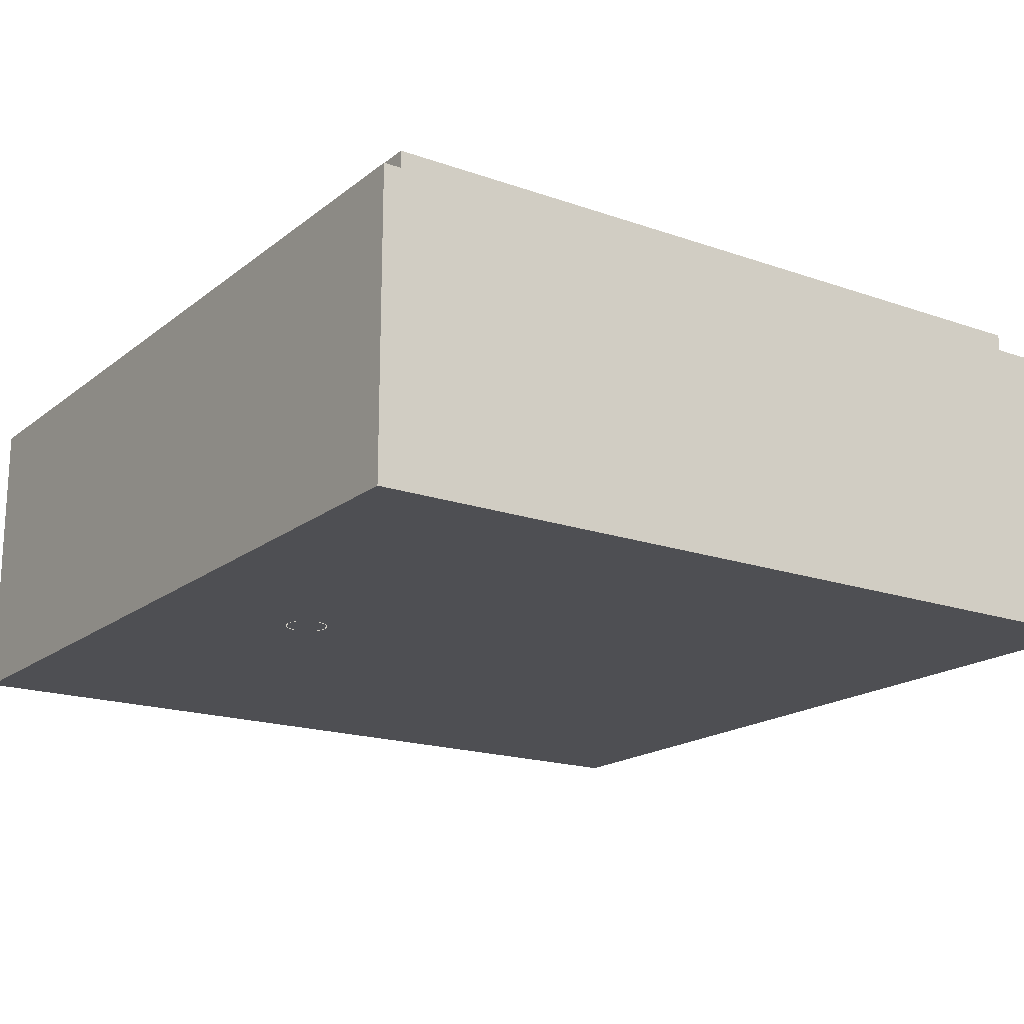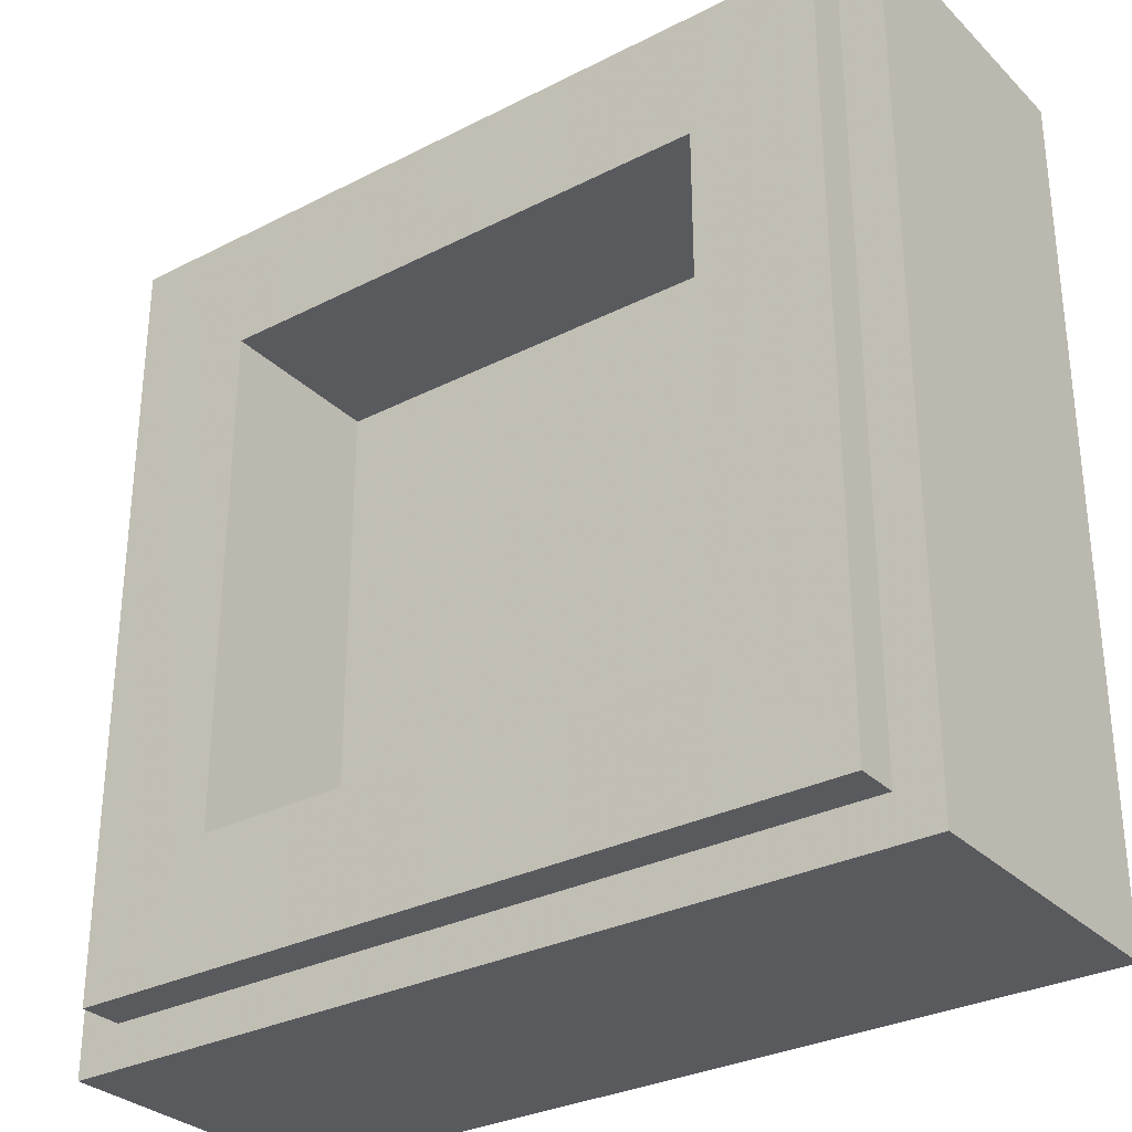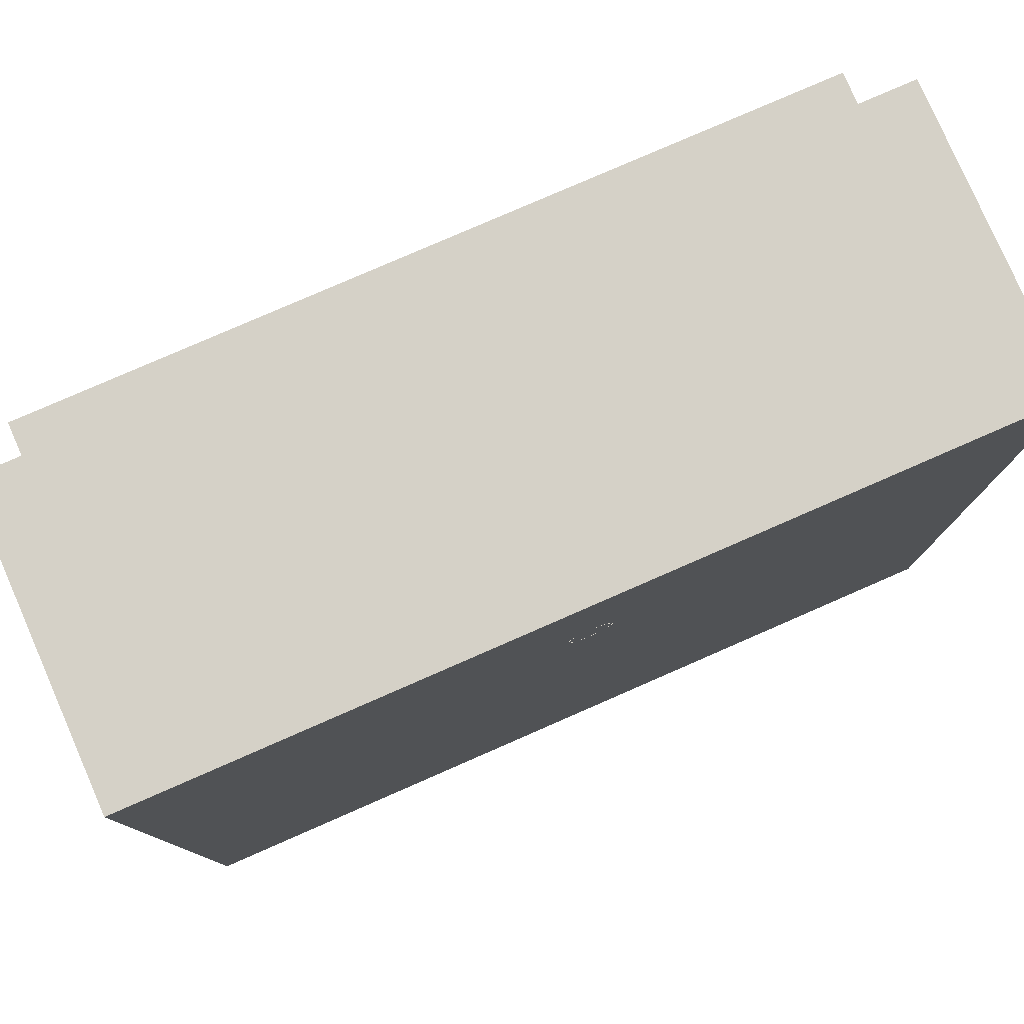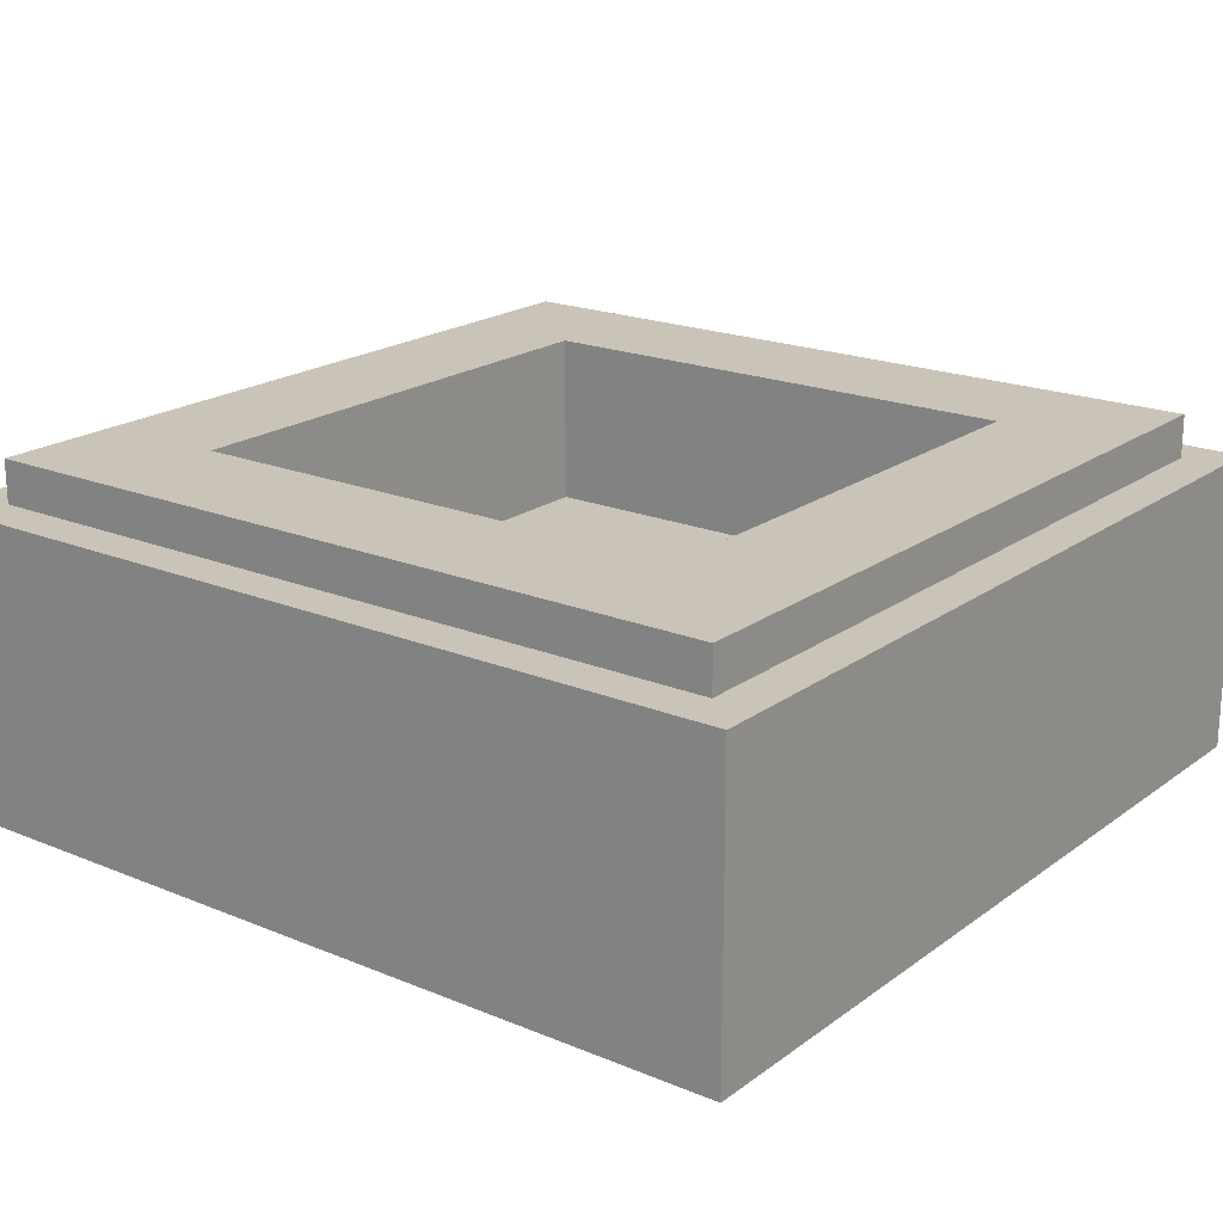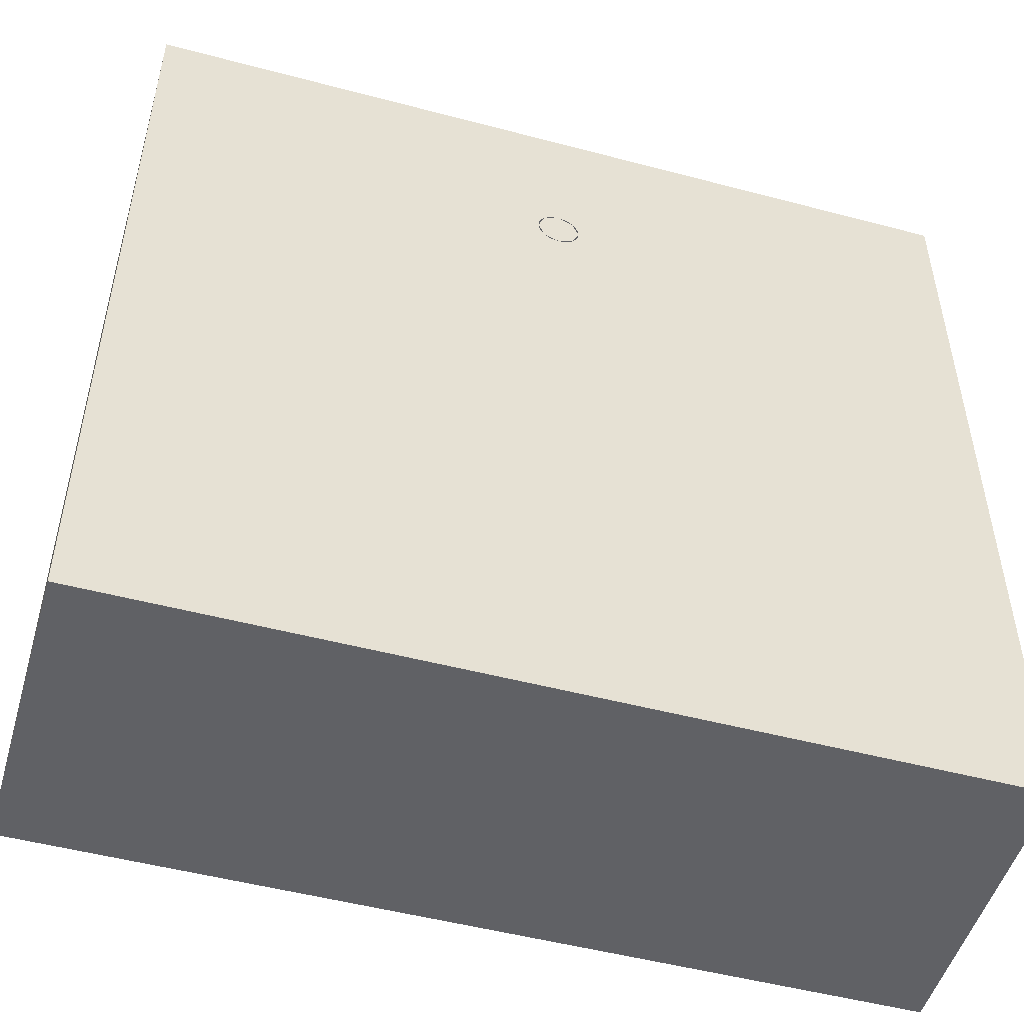
<metadata>
{"format":"obj","ext":"obj","renderer":"f3d","projection":"perspective","resolution":1024,"background":"white","views":[{"elev":-18.1,"azim":55.7,"up":"+Y"},{"elev":-30.7,"azim":-143.7,"up":"+Z"},{"elev":79.2,"azim":-23.6,"up":"+Z"},{"elev":19.9,"azim":-142.7,"up":"+Y"},{"elev":-50.4,"azim":-16.2,"up":"+Z"}]}
</metadata>
<code>
v -0.5 0.35 0.5
v -0.5 0 0.5
v 0.5 0 0.5
v 0.5 0.35 0.5
v -0.5 0.35 -0.5
v -0.5 0 -0.5
v -0.5 0 0.5
v -0.5 0.35 0.5
v 0.5 0.35 -0.5
v 0.5 0 -0.5
v -0.5 0 -0.5
v -0.5 0.35 -0.5
v 0.5 0.35 0.5
v 0.5 0 0.5
v 0.5 0 -0.5
v 0.5 0.35 -0.5
v -0.3 0.2 0.3
v 0.3 0.2 0.3
v 0.3 0.2 -0.3
v -0.3 0.2 -0.3
v -0.3 0.2 0.3
v -0.3 0.4 0.3
v 0.3 0.4 0.3
v 0.3 0.2 0.3
v -0.3 0.2 -0.3
v -0.3 0.4 -0.3
v -0.3 0.4 0.3
v -0.3 0.2 0.3
v 0.3 0.2 -0.3
v 0.3 0.4 -0.3
v -0.3 0.4 -0.3
v -0.3 0.2 -0.3
v 0.3 0.2 0.3
v 0.3 0.4 0.3
v 0.3 0.4 -0.3
v 0.3 0.2 -0.3
v -0.45 0.4 0.45
v -0.45 0.35 0.45
v 0.45 0.35 0.45
v 0.45 0.4 0.45
v -0.45 0.4 -0.45
v -0.45 0.35 -0.45
v -0.45 0.35 0.45
v -0.45 0.4 0.45
v 0.45 0.4 -0.45
v 0.45 0.35 -0.45
v -0.45 0.35 -0.45
v -0.45 0.4 -0.45
v 0.45 0.4 0.45
v 0.45 0.35 0.45
v 0.45 0.35 -0.45
v 0.45 0.4 -0.45
v 0.45 0.4 0.45
v 0.3 0.4 0.3
v -0.3 0.4 0.3
v -0.45 0.4 0.45
v -0.45 0.4 0.45
v -0.3 0.4 0.3
v -0.3 0.4 -0.3
v -0.45 0.4 -0.45
v -0.45 0.4 -0.45
v -0.3 0.4 -0.3
v 0.3 0.4 -0.3
v 0.45 0.4 -0.45
v 0.45 0.4 -0.45
v 0.3 0.4 -0.3
v 0.3 0.4 0.3
v 0.45 0.4 0.45
v 0.5 0.35 0.5
v 0.45 0.35 0.45
v -0.45 0.35 0.45
v -0.5 0.35 0.5
v -0.5 0.35 0.5
v -0.45 0.35 0.45
v -0.45 0.35 -0.45
v -0.5 0.35 -0.5
v -0.5 0.35 -0.5
v -0.45 0.35 -0.45
v 0.45 0.35 -0.45
v 0.5 0.35 -0.5
v 0.5 0.35 -0.5
v 0.45 0.35 -0.45
v 0.45 0.35 0.45
v 0.5 0.35 0.5
v 0.05 0 0.3
v 0.04957 0 0.3065
v 0.02479 0 0.3033
v 0.025 0 0.3
v 0.04957 0 0.3065
v 0.04829 0 0.3129
v 0.02415 0 0.3065
v 0.02479 0 0.3033
v 0.04829 0 0.3129
v 0.04619 0 0.3191
v 0.0231 0 0.3096
v 0.02415 0 0.3065
v 0.04619 0 0.3191
v 0.0433 0 0.325
v 0.02165 0 0.3125
v 0.0231 0 0.3096
v 0.0433 0 0.325
v 0.03967 0 0.3304
v 0.01983 0 0.3152
v 0.02165 0 0.3125
v 0.03967 0 0.3304
v 0.03535 0 0.3354
v 0.01768 0 0.3177
v 0.01983 0 0.3152
v 0.03535 0 0.3354
v 0.03044 0 0.3397
v 0.01522 0 0.3198
v 0.01768 0 0.3177
v 0.03044 0 0.3397
v 0.025 0 0.3433
v 0.0125 0 0.3216
v 0.01522 0 0.3198
v 0.025 0 0.3433
v 0.01913 0 0.3462
v 0.009567 0 0.3231
v 0.0125 0 0.3216
v 0.01913 0 0.3462
v 0.01294 0 0.3483
v 0.00647 0 0.3241
v 0.009567 0 0.3231
v 0.01294 0 0.3483
v 0.006525 0 0.3496
v 0.003262 0 0.3248
v 0.00647 0 0.3241
v 0.006525 0 0.3496
v 0 0 0.35
v 0 0 0.325
v 0.003262 0 0.3248
v 0 0 0.35
v -0.006525 0 0.3496
v -0.003262 0 0.3248
v 0 0 0.325
v -0.006525 0 0.3496
v -0.01294 0 0.3483
v -0.00647 0 0.3241
v -0.003262 0 0.3248
v -0.01294 0 0.3483
v -0.01913 0 0.3462
v -0.009567 0 0.3231
v -0.00647 0 0.3241
v -0.01913 0 0.3462
v -0.025 0 0.3433
v -0.0125 0 0.3216
v -0.009567 0 0.3231
v -0.025 0 0.3433
v -0.03044 0 0.3397
v -0.01522 0 0.3198
v -0.0125 0 0.3216
v -0.03044 0 0.3397
v -0.03535 0 0.3354
v -0.01768 0 0.3177
v -0.01522 0 0.3198
v -0.03535 0 0.3354
v -0.03967 0 0.3304
v -0.01983 0 0.3152
v -0.01768 0 0.3177
v -0.03967 0 0.3304
v -0.0433 0 0.325
v -0.02165 0 0.3125
v -0.01983 0 0.3152
v -0.0433 0 0.325
v -0.04619 0 0.3191
v -0.0231 0 0.3096
v -0.02165 0 0.3125
v -0.04619 0 0.3191
v -0.04829 0 0.3129
v -0.02415 0 0.3065
v -0.0231 0 0.3096
v -0.04829 0 0.3129
v -0.04957 0 0.3065
v -0.02479 0 0.3033
v -0.02415 0 0.3065
v -0.04957 0 0.3065
v -0.05 0 0.3
v -0.025 0 0.3
v -0.02479 0 0.3033
v -0.05 0 0.3
v -0.04957 0 0.2935
v -0.02479 0 0.2967
v -0.025 0 0.3
v -0.04957 0 0.2935
v -0.04829 0 0.2871
v -0.02415 0 0.2935
v -0.02479 0 0.2967
v -0.04829 0 0.2871
v -0.04619 0 0.2809
v -0.0231 0 0.2904
v -0.02415 0 0.2935
v -0.04619 0 0.2809
v -0.0433 0 0.275
v -0.02165 0 0.2875
v -0.0231 0 0.2904
v -0.0433 0 0.275
v -0.03967 0 0.2696
v -0.01983 0 0.2848
v -0.02165 0 0.2875
v -0.03967 0 0.2696
v -0.03535 0 0.2646
v -0.01768 0 0.2823
v -0.01983 0 0.2848
v -0.03535 0 0.2646
v -0.03044 0 0.2603
v -0.01522 0 0.2802
v -0.01768 0 0.2823
v -0.03044 0 0.2603
v -0.025 0 0.2567
v -0.0125 0 0.2783
v -0.01522 0 0.2802
v -0.025 0 0.2567
v -0.01913 0 0.2538
v -0.009567 0 0.2769
v -0.0125 0 0.2783
v -0.01913 0 0.2538
v -0.01294 0 0.2517
v -0.00647 0 0.2759
v -0.009567 0 0.2769
v -0.01294 0 0.2517
v -0.006525 0 0.2504
v -0.003262 0 0.2752
v -0.00647 0 0.2759
v -0.006525 0 0.2504
v 0 0 0.25
v 0 0 0.275
v -0.003262 0 0.2752
v 0 0 0.25
v 0.006525 0 0.2504
v 0.003262 0 0.2752
v 0 0 0.275
v 0.006525 0 0.2504
v 0.01294 0 0.2517
v 0.00647 0 0.2759
v 0.003262 0 0.2752
v 0.01294 0 0.2517
v 0.01913 0 0.2538
v 0.009567 0 0.2769
v 0.00647 0 0.2759
v 0.01913 0 0.2538
v 0.025 0 0.2567
v 0.0125 0 0.2783
v 0.009567 0 0.2769
v 0.025 0 0.2567
v 0.03044 0 0.2603
v 0.01522 0 0.2802
v 0.0125 0 0.2783
v 0.03044 0 0.2603
v 0.03535 0 0.2646
v 0.01768 0 0.2823
v 0.01522 0 0.2802
v 0.03535 0 0.2646
v 0.03967 0 0.2696
v 0.01983 0 0.2848
v 0.01768 0 0.2823
v 0.03967 0 0.2696
v 0.0433 0 0.275
v 0.02165 0 0.2875
v 0.01983 0 0.2848
v 0.0433 0 0.275
v 0.04619 0 0.2809
v 0.0231 0 0.2904
v 0.02165 0 0.2875
v 0.04619 0 0.2809
v 0.04829 0 0.2871
v 0.02415 0 0.2935
v 0.0231 0 0.2904
v 0.04829 0 0.2871
v 0.04957 0 0.2935
v 0.02479 0 0.2967
v 0.02415 0 0.2935
v 0.04957 0 0.2935
v 0.05 0 0.3
v 0.025 0 0.3
v 0.02479 0 0.2967
v 0.075 0 0.3
v 0.05303 0 0.353
v 0.03535 0 0.3354
v 0.05 0 0.3
v 0.05303 0 0.353
v 0 0 0.375
v 0 0 0.35
v 0.03535 0 0.3354
v 0 0 0.375
v -0.05303 0 0.353
v -0.03535 0 0.3354
v 0 0 0.35
v -0.05303 0 0.353
v -0.075 0 0.3
v -0.05 0 0.3
v -0.03535 0 0.3354
v -0.075 0 0.3
v -0.05303 0 0.247
v -0.03535 0 0.2646
v -0.05 0 0.3
v -0.05303 0 0.247
v 0 0 0.225
v 0 0 0.25
v -0.03535 0 0.2646
v 0 0 0.225
v 0.05303 0 0.247
v 0.03535 0 0.2646
v 0 0 0.25
v 0.05303 0 0.247
v 0.075 0 0.3
v 0.05 0 0.3
v 0.03535 0 0.2646
v -0.1884 0 -0.375
v -0.2791 0 -0.375
v -0.17 0 -0.1125
v -0.1105 0 -0.1875
v -0.1105 0 -0.1875
v -0.17 0 -0.1125
v -0.07935 0 -0.1125
v -0.07935 0 -0.1125
v -0.17 0 -0.1125
v -0.0453 0 0.1875
v 0 0 0.07845
v 0.17 0 -0.1125
v 0.2791 0 -0.375
v 0.1884 0 -0.375
v 0.1105 0 -0.1875
v 0.07935 0 -0.1125
v 0.17 0 -0.1125
v 0.1105 0 -0.1875
v 0.0453 0 0.1875
v 0.17 0 -0.1125
v 0.07935 0 -0.1125
v 0 0 0.07845
v 0.0453 0 0.1875
v 0 0 0.07845
v -0.0453 0 0.1875
v -0.1105 0 -0.1875
v -0.07935 0 -0.1125
v 0.07935 0 -0.1125
v 0.1105 0 -0.1875
v 0.0453 0 0.1875
v 0.075 0 0.225
v 0.5 0 -0.5
v 0.2791 0 -0.375
v 0.2791 0 -0.375
v 0.5 0 -0.5
v 0.1884 0 -0.375
v 0.1884 0 -0.375
v 0.5 0 -0.5
v -0.5 0 -0.5
v -0.1884 0 -0.375
v -0.1884 0 -0.375
v -0.5 0 -0.5
v -0.2791 0 -0.375
v -0.2791 0 -0.375
v -0.5 0 -0.5
v -0.075 0 0.225
v -0.0453 0 0.1875
v -0.0453 0 0.1875
v -0.075 0 0.225
v 0.075 0 0.225
v 0.0453 0 0.1875
v 0.075 0 0.375
v 0.05303 0 0.353
v 0.075 0 0.3
v 0.075 0 0.375
v 0 0 0.375
v 0.05303 0 0.353
v -0.075 0 0.375
v -0.05303 0 0.353
v 0 0 0.375
v -0.075 0 0.375
v -0.075 0 0.3
v -0.05303 0 0.353
v -0.075 0 0.225
v -0.05303 0 0.247
v -0.075 0 0.3
v -0.075 0 0.225
v 0 0 0.225
v -0.05303 0 0.247
v 0.075 0 0.225
v 0.05303 0 0.247
v 0 0 0.225
v 0.075 0 0.225
v 0.075 0 0.3
v 0.05303 0 0.247
v 0 0 0.3
v 0.025 0 0.3
v 0.01768 0 0.3177
v 0 0 0.3
v 0.01768 0 0.3177
v 0 0 0.325
v 0 0 0.3
v 0 0 0.325
v -0.01768 0 0.3177
v 0 0 0.3
v -0.01768 0 0.3177
v -0.025 0 0.3
v 0 0 0.3
v -0.025 0 0.3
v -0.01768 0 0.2823
v 0 0 0.3
v -0.01768 0 0.2823
v 0 0 0.275
v 0 0 0.3
v 0 0 0.275
v 0.01768 0 0.2823
v 0 0 0.3
v 0.01768 0 0.2823
v 0.025 0 0.3
v 0.075 0 0.375
v 0.5 0 0.5
v 0.5 0 -0.5
v 0.075 0 0.225
v -0.5 0 -0.5
v -0.5 0 0.5
v -0.075 0 0.375
v -0.075 0 0.225
v 0.5 0 0.5
v 0.075 0 0.375
v -0.075 0 0.375
v -0.5 0 0.5
v 0 0 0.07845
v 0.07935 0 -0.1125
v -0.07935 0 -0.1125
v -0.1884 0 -0.375
v -0.1105 0 -0.1875
v 0.1105 0 -0.1875
v 0.1884 0 -0.375
g mesh1788503
f 1 2 3
f 3 4 1
f 5 6 7
f 7 8 5
f 9 10 11
f 11 12 9
f 13 14 15
f 15 16 13
g mesh1788505
f 17 18 19
f 19 20 17
f 21 22 23
f 23 24 21
f 25 26 27
f 27 28 25
f 29 30 31
f 31 32 29
f 33 34 35
f 35 36 33
g mesh1788507
f 37 38 39
f 39 40 37
f 41 42 43
f 43 44 41
f 45 46 47
f 47 48 45
f 49 50 51
f 51 52 49
g mesh1788509
f 53 54 55
f 55 56 53
f 57 58 59
f 59 60 57
f 61 62 63
f 63 64 61
f 65 66 67
f 67 68 65
g mesh1788510
f 69 70 71
f 71 72 69
f 73 74 75
f 75 76 73
f 77 78 79
f 79 80 77
f 81 82 83
f 83 84 81
g mesh1788514
f 85 86 87
f 87 88 85
f 89 90 91
f 91 92 89
f 93 94 95
f 95 96 93
f 97 98 99
f 99 100 97
f 101 102 103
f 103 104 101
f 105 106 107
f 107 108 105
f 109 110 111
f 111 112 109
f 113 114 115
f 115 116 113
f 117 118 119
f 119 120 117
f 121 122 123
f 123 124 121
f 125 126 127
f 127 128 125
f 129 130 131
f 131 132 129
g mesh1788515
f 133 134 135
f 135 136 133
f 137 138 139
f 139 140 137
f 141 142 143
f 143 144 141
f 145 146 147
f 147 148 145
f 149 150 151
f 151 152 149
f 153 154 155
f 155 156 153
f 157 158 159
f 159 160 157
f 161 162 163
f 163 164 161
f 165 166 167
f 167 168 165
f 169 170 171
f 171 172 169
f 173 174 175
f 175 176 173
f 177 178 179
f 179 180 177
g mesh1788516
f 181 182 183
f 183 184 181
f 185 186 187
f 187 188 185
f 189 190 191
f 191 192 189
f 193 194 195
f 195 196 193
f 197 198 199
f 199 200 197
f 201 202 203
f 203 204 201
f 205 206 207
f 207 208 205
f 209 210 211
f 211 212 209
f 213 214 215
f 215 216 213
f 217 218 219
f 219 220 217
f 221 222 223
f 223 224 221
f 225 226 227
f 227 228 225
g mesh1788517
f 229 230 231
f 231 232 229
f 233 234 235
f 235 236 233
f 237 238 239
f 239 240 237
f 241 242 243
f 243 244 241
f 245 246 247
f 247 248 245
f 249 250 251
f 251 252 249
f 253 254 255
f 255 256 253
f 257 258 259
f 259 260 257
f 261 262 263
f 263 264 261
f 265 266 267
f 267 268 265
f 269 270 271
f 271 272 269
f 273 274 275
f 275 276 273
g mesh1788521
f 277 278 279
f 279 280 277
f 281 282 283
f 283 284 281
f 285 286 287
f 287 288 285
f 289 290 291
f 291 292 289
f 293 294 295
f 295 296 293
f 297 298 299
f 299 300 297
f 301 302 303
f 303 304 301
f 305 306 307
f 307 308 305
f 309 311 310
f 311 309 312
f 313 315 314
f 316 318 317
f 318 316 319
f 320 322 321
f 322 320 323
f 324 326 325
f 327 329 328
f 329 327 330
f 331 333 332
f 334 336 335
f 336 334 337
f 338 340 339
f 340 338 341
f 342 344 343
f 345 347 346
f 347 345 348
f 349 351 350
f 352 354 353
f 354 352 355
f 356 358 357
f 358 356 359
g mesh1788525
f 360 361 362
f 363 364 365
f 366 367 368
f 369 370 371
f 372 373 374
f 375 376 377
f 378 379 380
f 381 382 383
g mesh1788527
f 384 385 386
f 387 388 389
f 390 391 392
f 393 394 395
f 396 397 398
f 399 400 401
f 402 403 404
f 405 406 407
f 408 410 409
f 410 408 411
f 412 414 413
f 414 412 415
f 416 418 417
f 418 416 419
f 420 422 421
f 423 425 424
f 425 423 426

</code>
